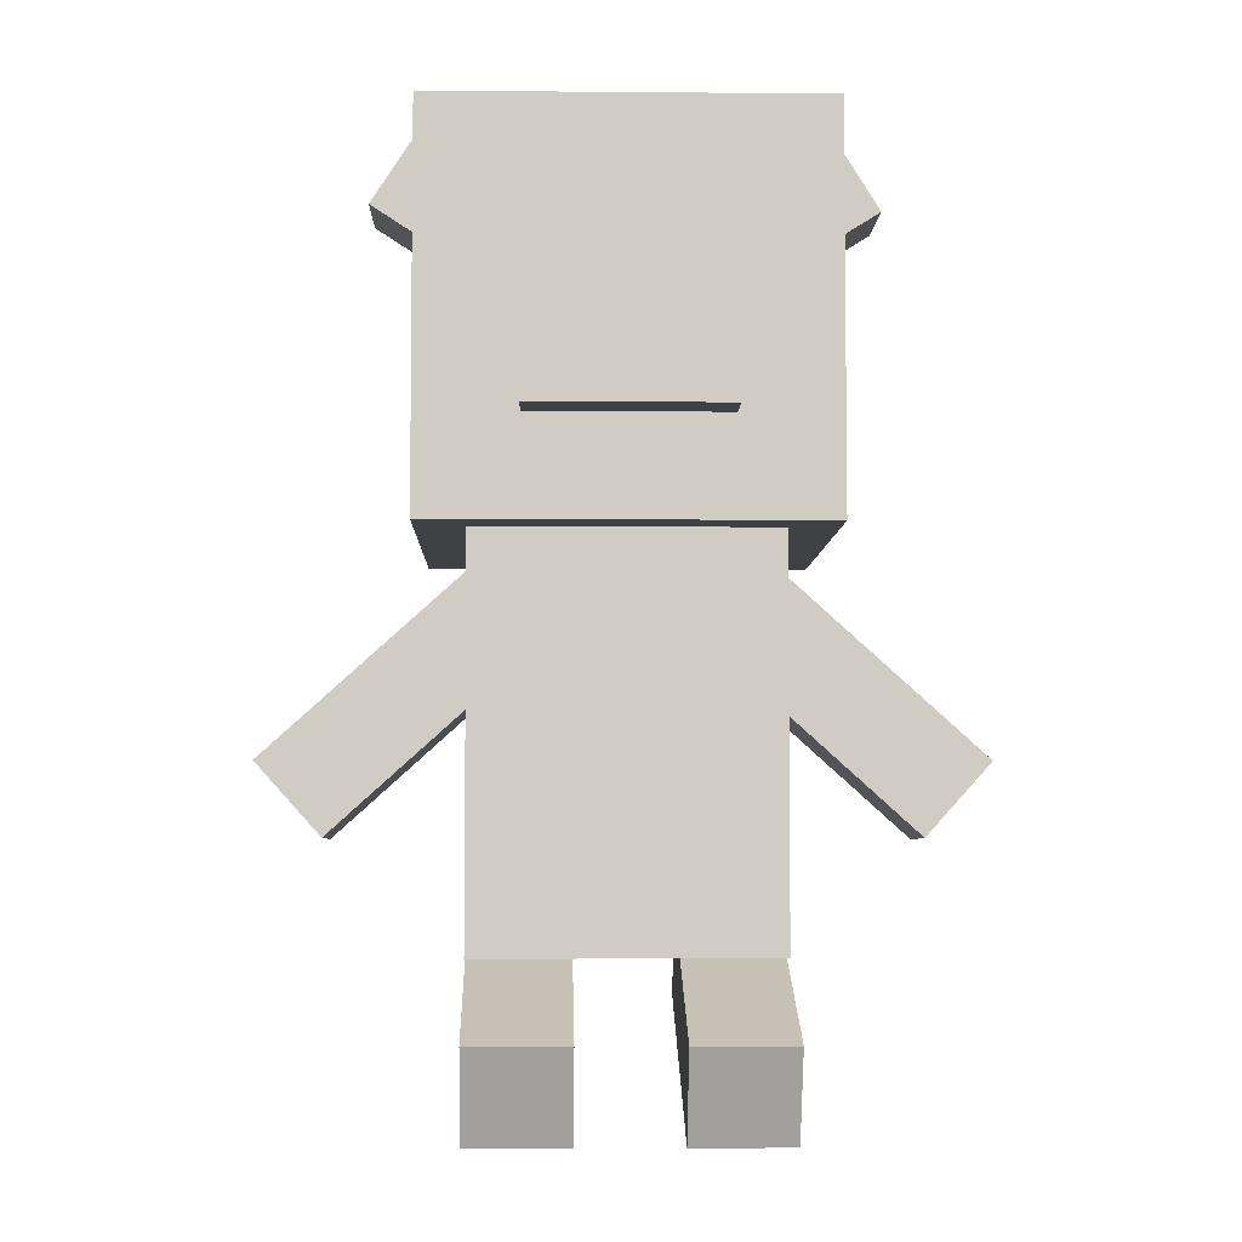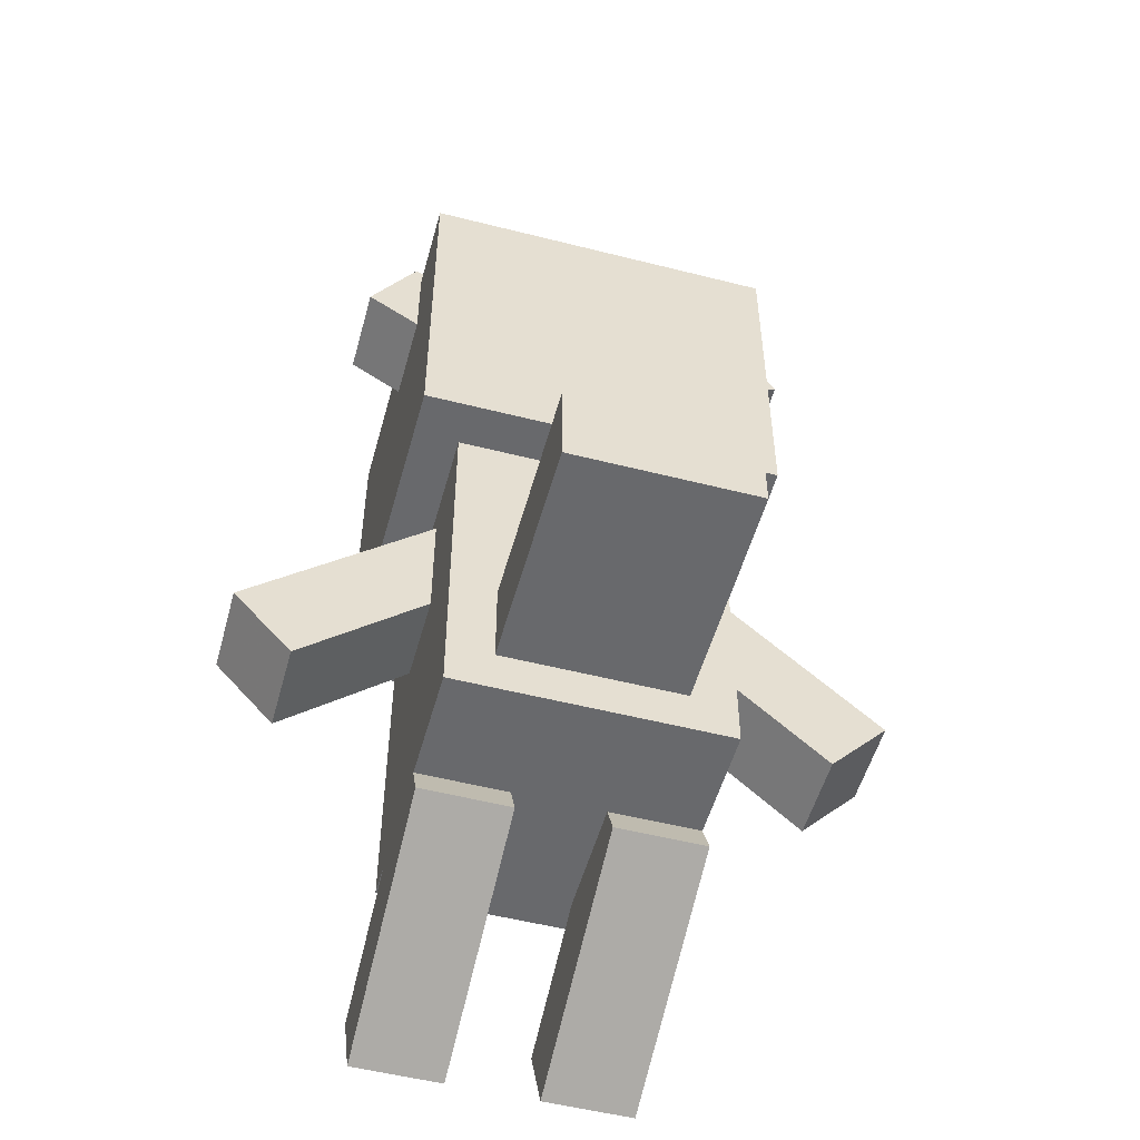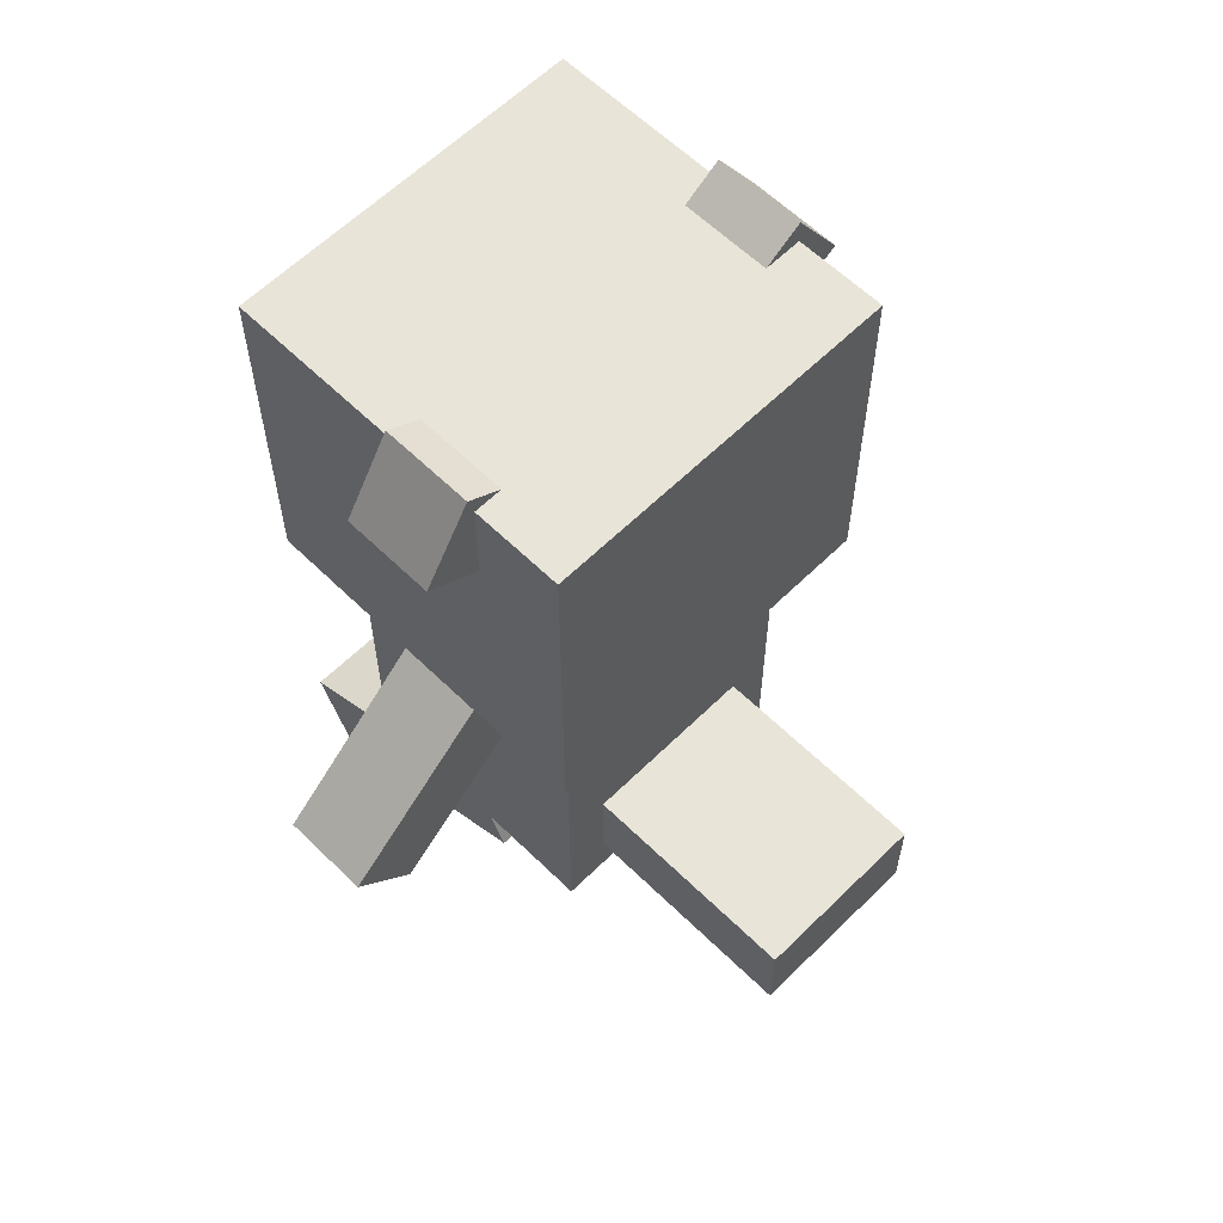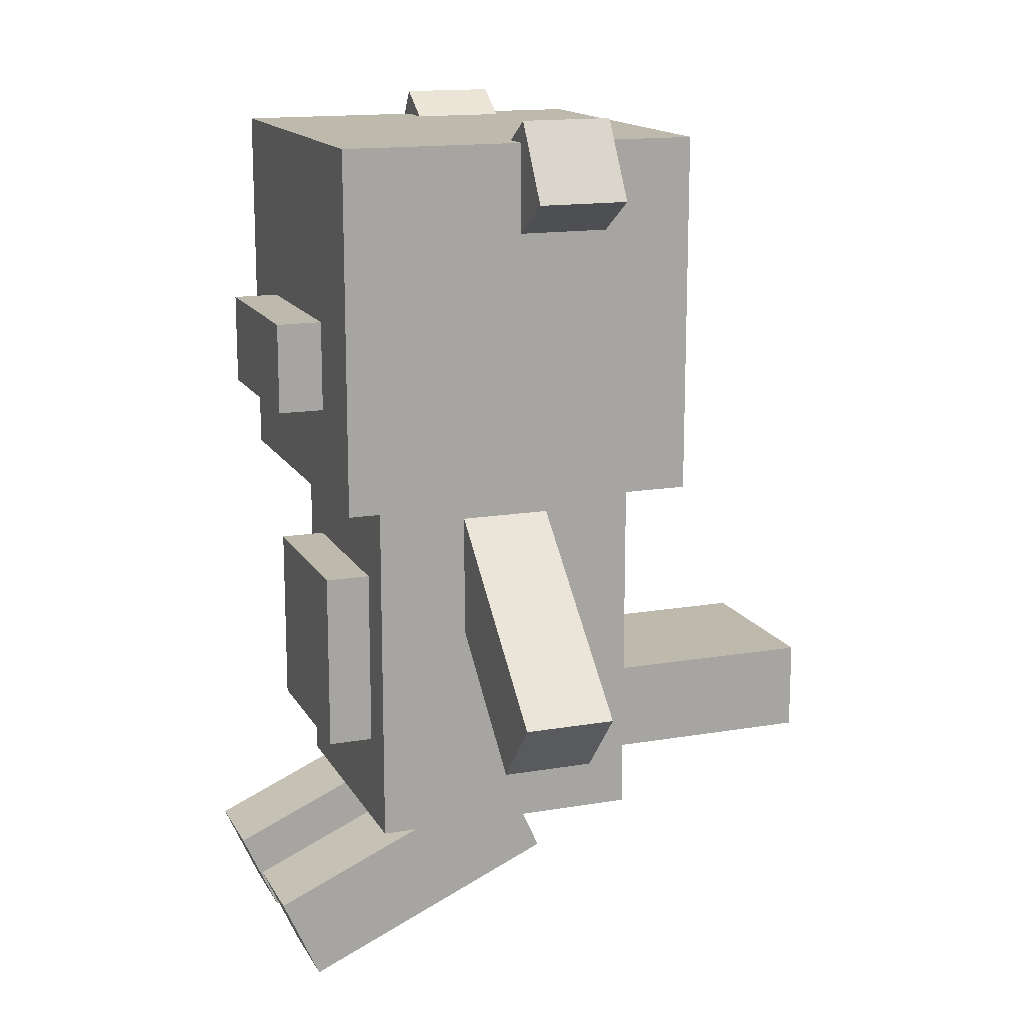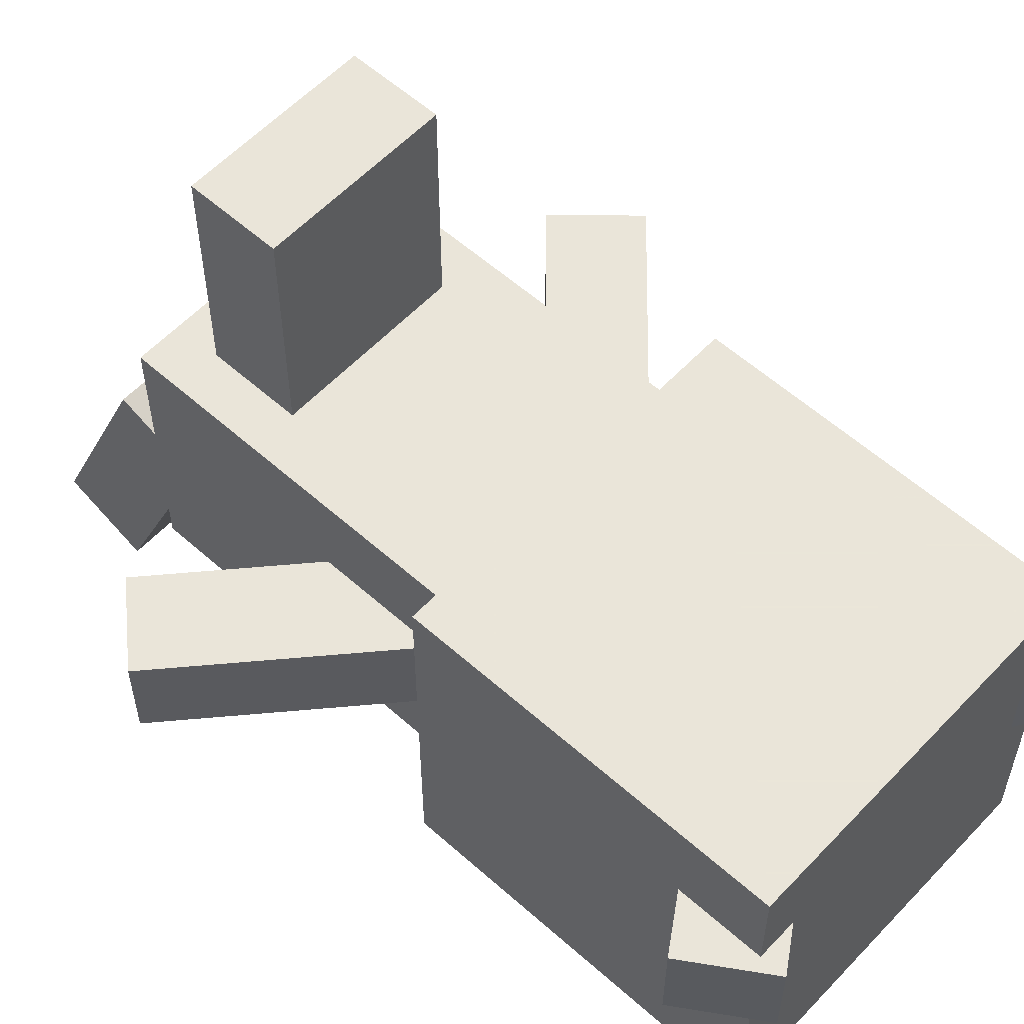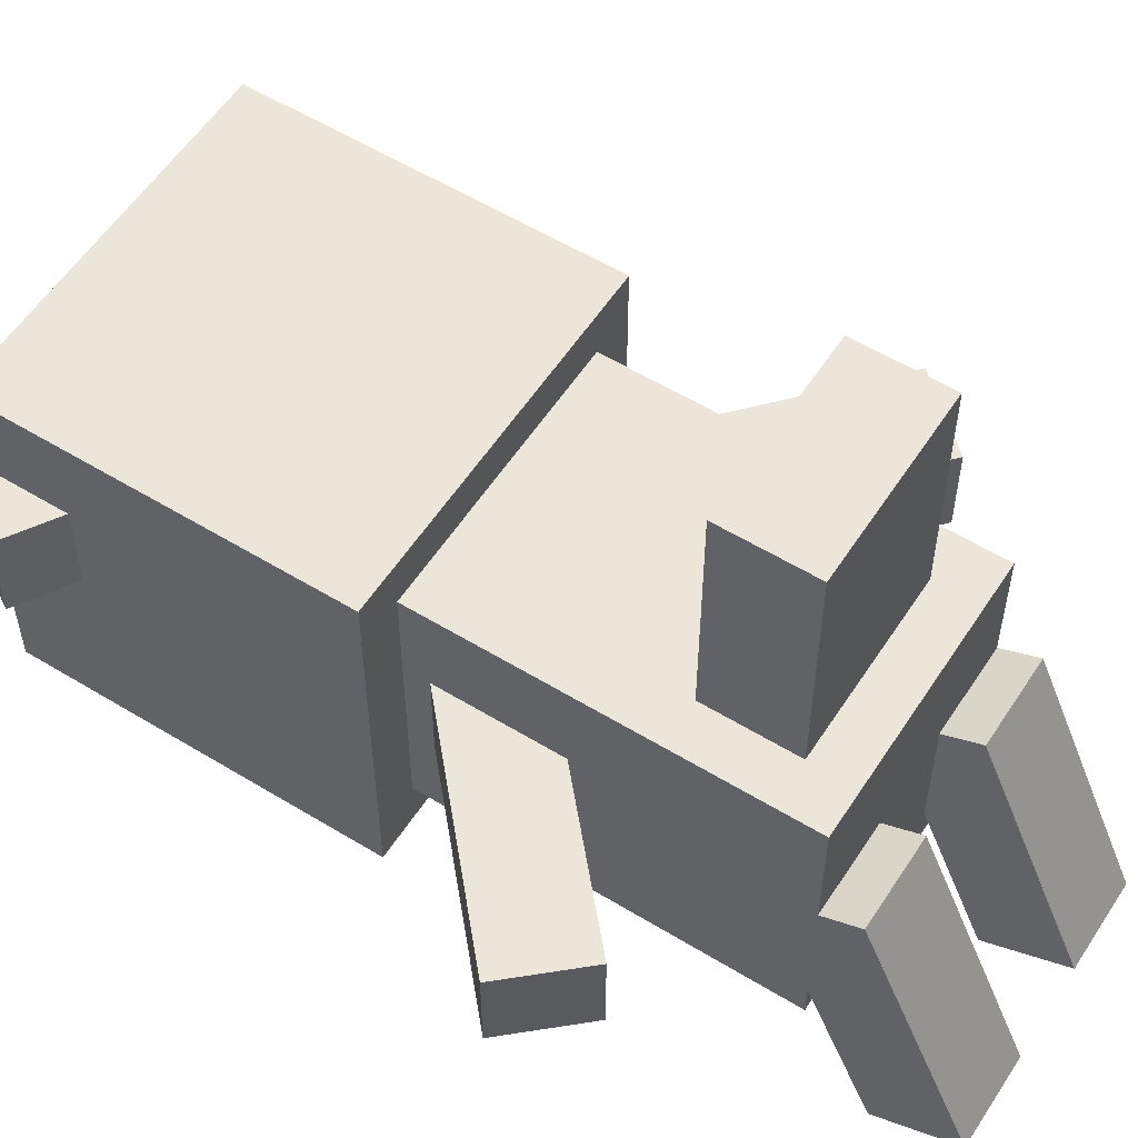
<metadata>
{"format":"obj","ext":"obj","renderer":"f3d","projection":"perspective","resolution":1024,"background":"white","views":[{"elev":-5.5,"azim":178.4,"up":"+Y"},{"elev":-52.7,"azim":-15.3,"up":"+Y"},{"elev":60.6,"azim":-45.1,"up":"+Y"},{"elev":15.0,"azim":-110.1,"up":"+Y"},{"elev":57.7,"azim":132.7,"up":"+Z"},{"elev":56.3,"azim":-57.4,"up":"+Z"}]}
</metadata>
<code>
o head
v 0.125 -1.156 -0.125
v -0.125 -1.156 -0.125
v -0.125 -0.9062 -0.125
v 0.125 -0.9062 -0.125
v -0.125 -1.156 0.125
v 0.125 -1.156 0.125
v 0.125 -0.9062 0.125
v -0.125 -0.9062 0.125
f 1 2 3 4
f 5 6 7 8
f 4 3 8 7
f 6 5 2 1
f 6 1 4 7
f 2 5 8 3
o nose
v 0.0625 -1.094 -0.1562
v -0.0625 -1.094 -0.1562
v -0.0625 -1.031 -0.1562
v 0.0625 -1.031 -0.1562
v -0.0625 -1.094 -0.09375
v 0.0625 -1.094 -0.09375
v 0.0625 -1.031 -0.09375
v -0.0625 -1.031 -0.09375
f 9 10 11 12
f 13 14 15 16
f 12 11 16 15
f 14 13 10 9
f 14 9 12 15
f 10 13 16 11
o earleft
v -0.05633 -1.011 0
v -0.1623 -0.9443 0
v -0.1292 -0.8913 0
v -0.02321 -0.9575 0
v -0.1623 -0.9443 0.0625
v -0.05633 -1.011 0.0625
v -0.02321 -0.9575 0.0625
v -0.1292 -0.8913 0.0625
f 17 18 19 20
f 21 22 23 24
f 20 19 24 23
f 22 21 18 17
f 22 17 20 23
f 18 21 24 19
o earright
v 0.1586 -0.9415 0
v 0.05377 -1.01 0
v 0.01973 -0.9571 0
v 0.1246 -0.889 0
v 0.05377 -1.01 0.0625
v 0.1586 -0.9415 0.0625
v 0.1246 -0.889 0.0625
v 0.01973 -0.9571 0.0625
f 25 26 27 28
f 29 30 31 32
f 28 27 32 31
f 30 29 26 25
f 30 25 28 31
f 26 29 32 27
o bodyshell
v 0.0625 -1.344 -0.125
v -0.0625 -1.344 -0.125
v -0.0625 -1.219 -0.125
v 0.0625 -1.219 -0.125
v -0.0625 -1.344 -0.0625
v 0.0625 -1.344 -0.0625
v 0.0625 -1.219 -0.0625
v -0.0625 -1.219 -0.0625
f 33 34 35 36
f 37 38 39 40
f 36 35 40 39
f 38 37 34 33
f 38 33 36 39
f 34 37 40 35
o armleft
v -0.1809 -1.336 -0.03125
v -0.2228 -1.29 -0.03125
v -0.08341 -1.164 -0.03125
v -0.04159 -1.211 -0.03125
v -0.2228 -1.29 0.03125
v -0.1809 -1.336 0.03125
v -0.04159 -1.211 0.03125
v -0.08341 -1.164 0.03125
f 41 42 43 44
f 45 46 47 48
f 44 43 48 47
f 46 45 42 41
f 46 41 44 47
f 42 45 48 43
o armright
v 0.2228 -1.29 -0.03125
v 0.1809 -1.336 -0.03125
v 0.04159 -1.211 -0.03125
v 0.08341 -1.164 -0.03125
v 0.1809 -1.336 0.03125
v 0.2228 -1.29 0.03125
v 0.08341 -1.164 0.03125
v 0.04159 -1.211 0.03125
f 49 50 51 52
f 53 54 55 56
f 52 51 56 55
f 54 53 50 49
f 54 49 52 55
f 50 53 56 51
o footleft
v -0.03125 -1.508 -0.1459
v -0.09375 -1.508 -0.1459
v -0.09375 -1.451 -0.1713
v -0.03125 -1.451 -0.1713
v -0.09375 -1.432 0.02542
v -0.03125 -1.432 0.02542
v -0.03125 -1.375 0
v -0.09375 -1.375 0
f 57 58 59 60
f 61 62 63 64
f 60 59 64 63
f 62 61 58 57
f 62 57 60 63
f 58 61 64 59
o footright
v 0.09375 -1.508 -0.1459
v 0.03125 -1.508 -0.1459
v 0.03125 -1.451 -0.1713
v 0.09375 -1.451 -0.1713
v 0.03125 -1.432 0.02542
v 0.09375 -1.432 0.02542
v 0.09375 -1.375 0
v 0.03125 -1.375 0
f 65 66 67 68
f 69 70 71 72
f 68 67 72 71
f 70 69 66 65
f 70 65 68 71
f 66 69 72 67
o tail
v 0.0625 -1.375 0.0625
v -0.0625 -1.375 0.0625
v -0.0625 -1.312 0.0625
v 0.0625 -1.312 0.0625
v -0.0625 -1.375 0.25
v 0.0625 -1.375 0.25
v 0.0625 -1.312 0.25
v -0.0625 -1.312 0.25
f 73 74 75 76
f 77 78 79 80
f 76 75 80 79
f 78 77 74 73
f 78 73 76 79
f 74 77 80 75
o body
v 0.09375 -1.406 -0.09375
v -0.09375 -1.406 -0.09375
v -0.09375 -1.156 -0.09375
v 0.09375 -1.156 -0.09375
v -0.09375 -1.406 0.09375
v 0.09375 -1.406 0.09375
v 0.09375 -1.156 0.09375
v -0.09375 -1.156 0.09375
f 81 82 83 84
f 85 86 87 88
f 84 83 88 87
f 86 85 82 81
f 86 81 84 87
f 82 85 88 83

</code>
